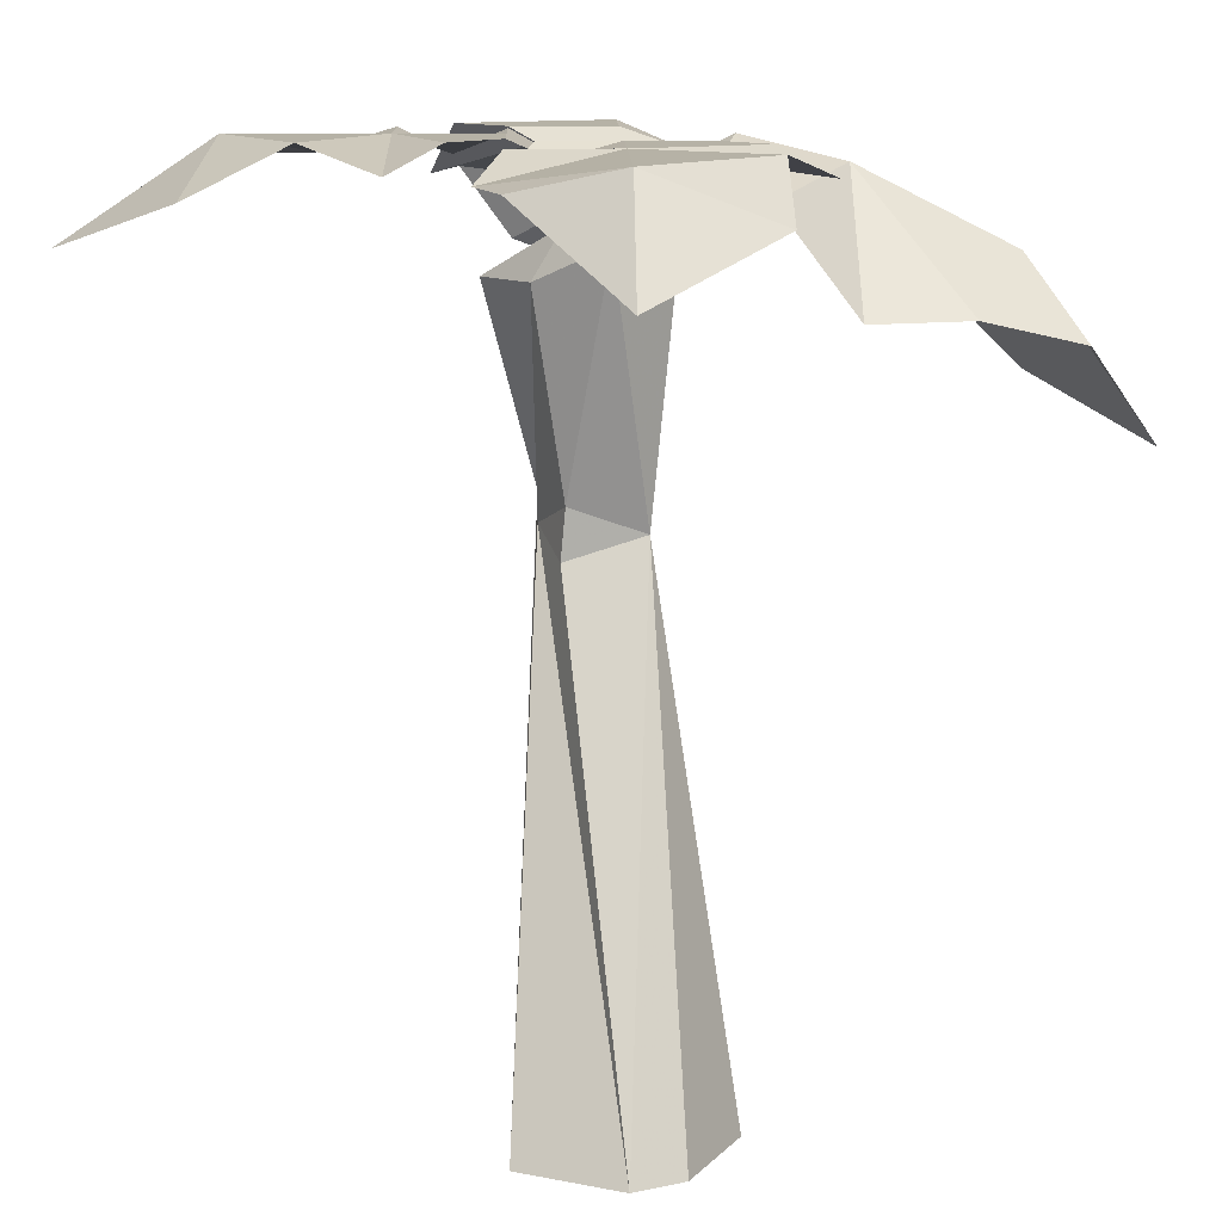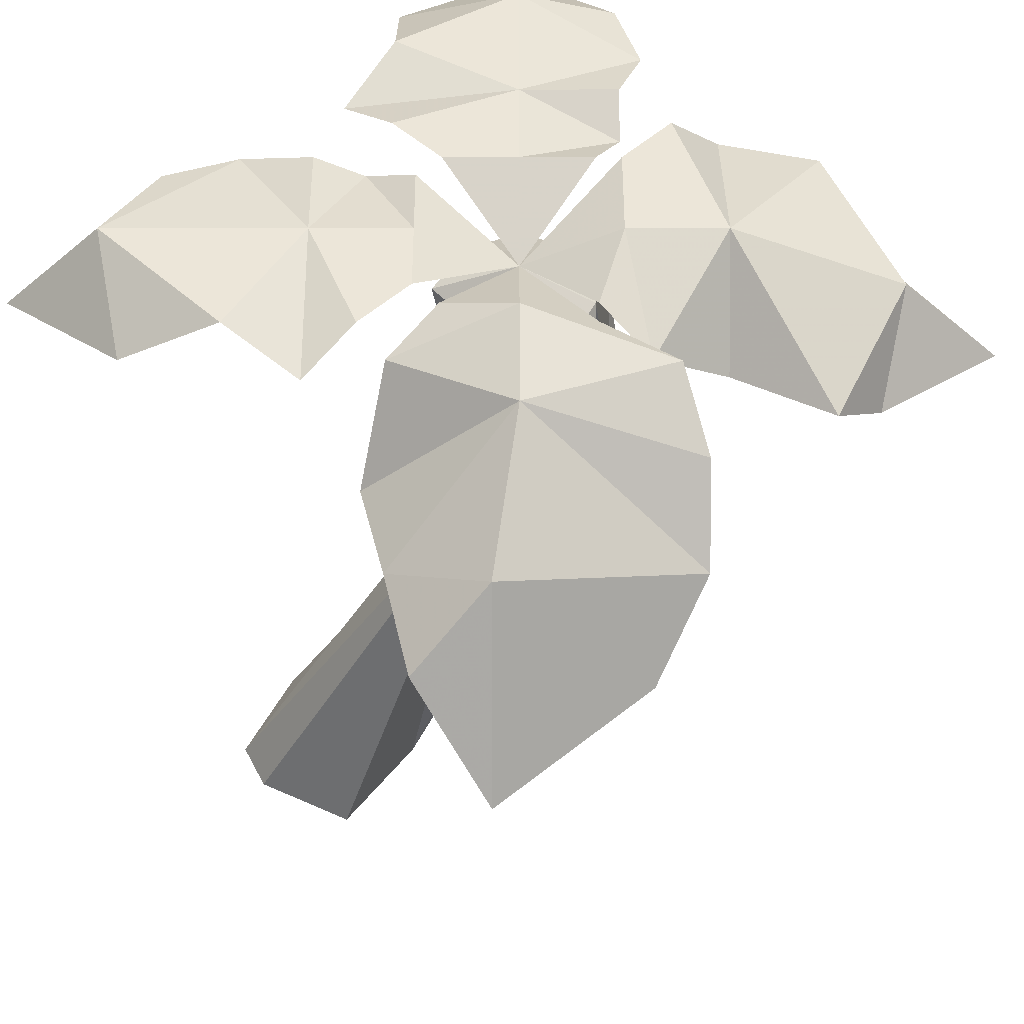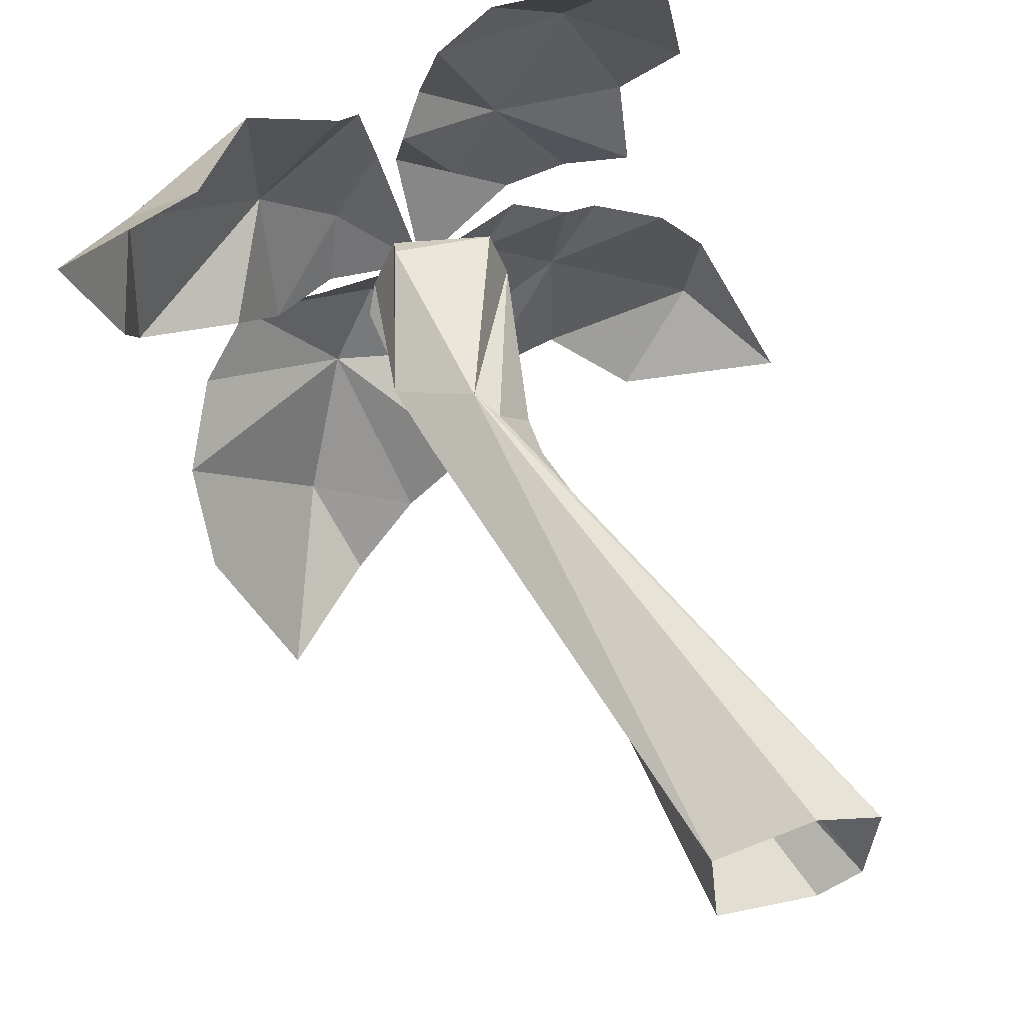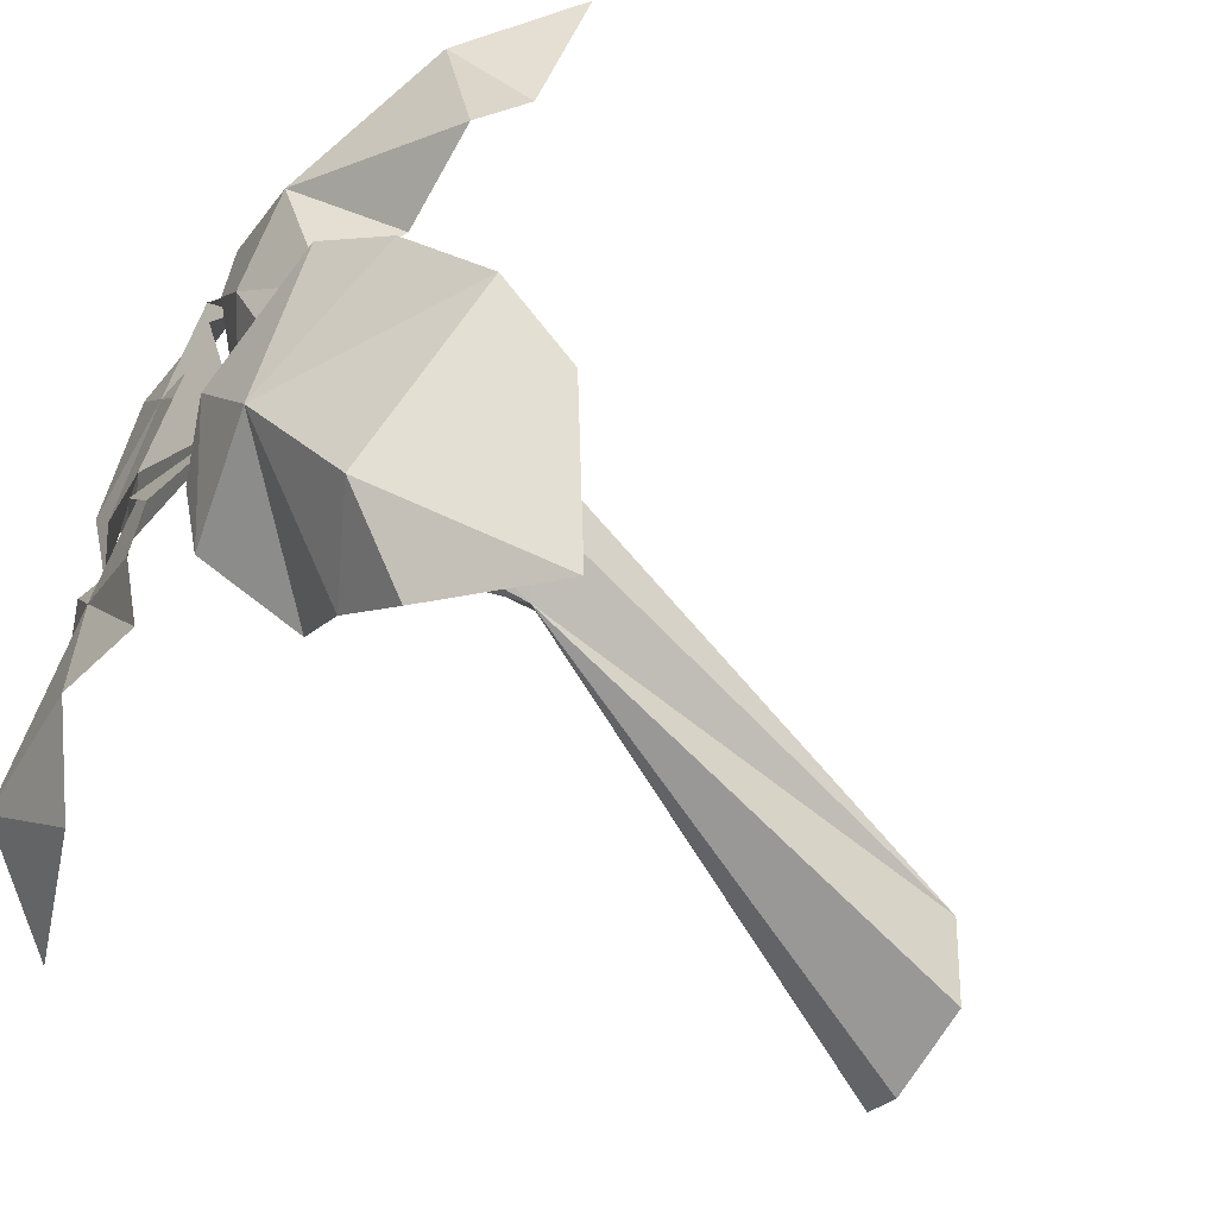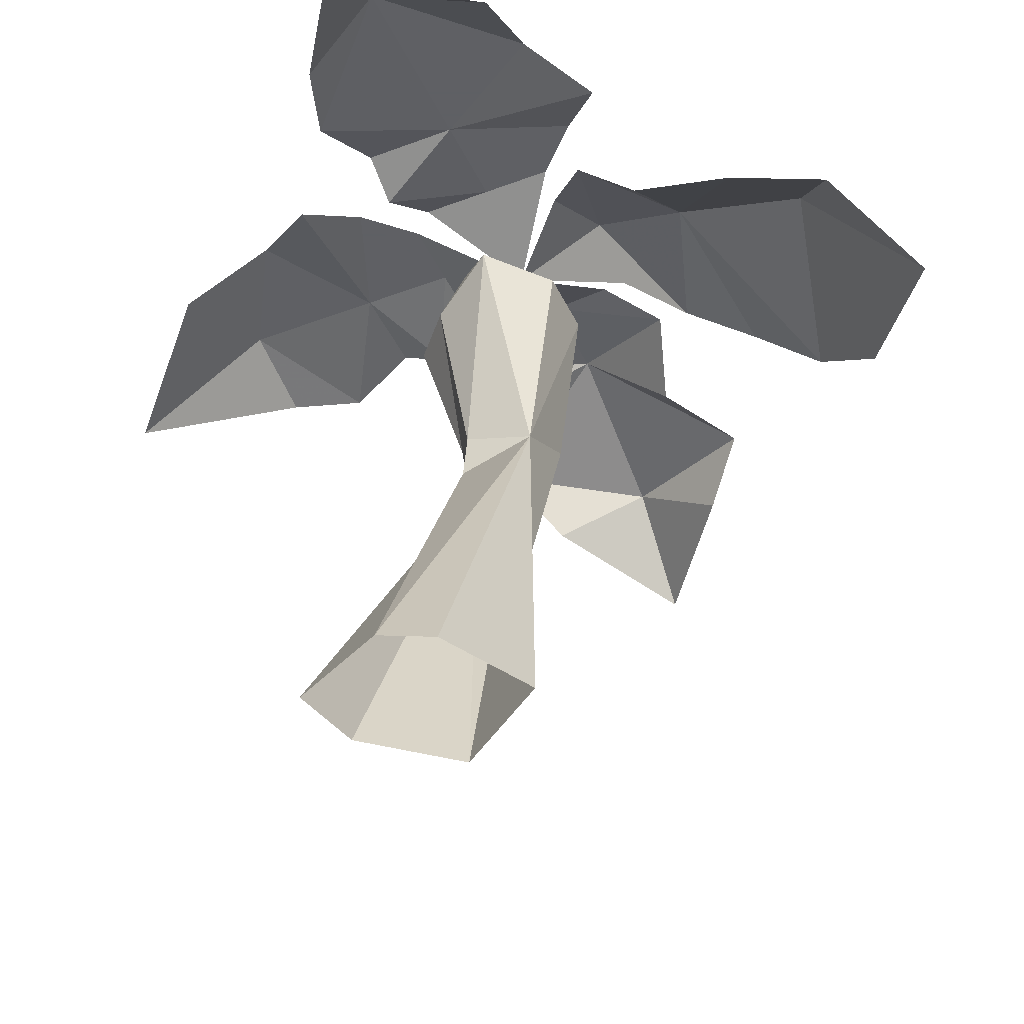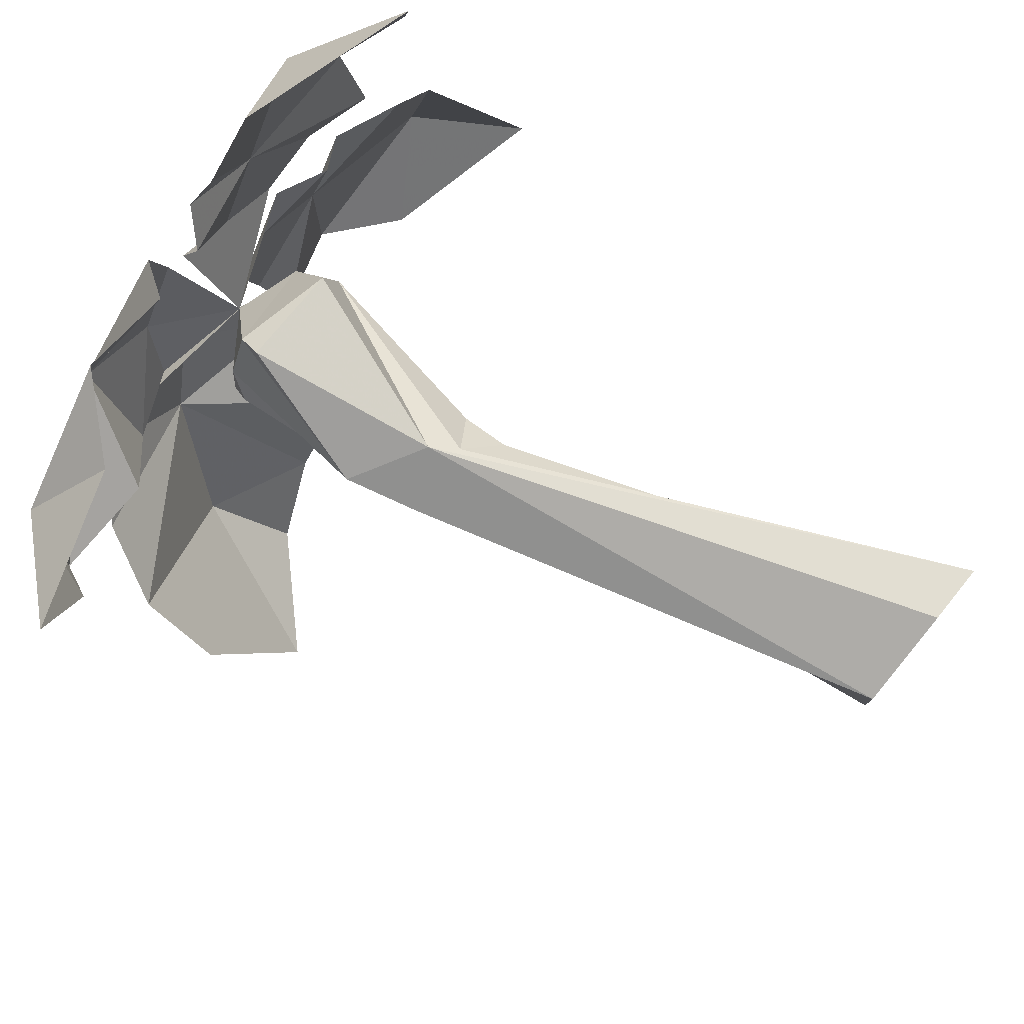
<metadata>
{"format":"obj","ext":"obj","renderer":"f3d","projection":"perspective","resolution":1024,"background":"white","views":[{"elev":12.2,"azim":119.6,"up":"+Y"},{"elev":49.5,"azim":-149.3,"up":"+Y"},{"elev":53.8,"azim":-14.7,"up":"+Z"},{"elev":-59.8,"azim":-119.2,"up":"+Z"},{"elev":-43.2,"azim":144.8,"up":"+Y"},{"elev":78.0,"azim":-50.9,"up":"+Z"}]}
</metadata>
<code>
o Geod0.Geod0.009_Geod0.015
v 0.004019 0.03719 -0.009138
v -0.005772 0.03951 -0.000613
v 0.008369 0.03836 0.000432
v 0.01199 0.03486 -0.007127
v 2.4e-05 0.03951 -0.006763
v 0 0.03951 -0
v 0.007991 0.03951 -0.004751
v -0.004152 0.03836 -0.006984
v 0.002376 0.03951 0.003996
v 0.005953 0.03836 0.003209
v -0.004962 0.03951 -0.003798
v -0.003996 0.03951 0.002376
v 0.000378 0.03836 0.005183
v -0.002219 0.03951 0.005364
v -0.01276 0.03836 0.003539
v -0.01199 0.03951 0.007127
v -0.01042 0.03951 0.01431
v -0.009611 0.03951 0.01112
v -0.01183 0.03719 0.01649
v -0.01594 0.03719 0.002729
v -0.01836 0.03486 0.005507
v -0.02354 0.03486 0.005884
v -0.01598 0.03951 0.009502
v -0.02298 0.03603 0.01366
v -0.0196 0.03371 0.01706
v -0.01641 0.03719 0.01787
v -0.02698 0.03139 0.01604
v -0.02435 0.03254 0.00907
v -0.002611 0.03951 0.00696
v -0.008604 0.03951 0.01052
v -0.005616 0.03951 0.008747
v -0.008423 0.03836 0.01312
v 0.003761 0.03836 0.00858
v 0.000575 0.03951 0.00777
v -0.00324 0.03951 0.01274
v -0.007236 0.03951 0.01512
v -0.00645 0.03836 0.01869
v -0.003672 0.03836 0.02111
v 0.003886 0.03486 0.02473
v 0.003539 0.03951 0.01276
v -0.01037 0.03951 0.000755
v -0.01336 0.03836 0.002532
v -0.01274 0.03836 -0.00324
v -0.006763 0.03836 -2.4e-05
v -0.005953 0.03719 -0.003209
v -0.01755 0.03836 0.002321
v -0.02031 0.03603 -7.8e-05
v -0.006749 0.03254 -0.006803
v -0.01012 0.03254 -0.01021
v -0.0153 0.03486 -0.009832
v -0.0221 0.03254 -0.003084
v -0.02188 0.02906 -0.00726
v -0.0135 0.03139 -0.01361
v -0.01826 0.02674 -0.01482
v 0.005915 0.03719 0.01675
v 0.000323 0.03951 0.01874
v -0.01098 0.03486 0.006528
v -0.007205 0.02324 0.008328
v -0.004097 0.03371 0.006753
v -0.009845 0.03486 0.009353
v -0.005027 0.03371 0.009737
v -0.004806 0.03603 0.005561
v -0.004354 0.03533 0.003111
v -0.005393 0.02441 0.00591
v -0.01118 0.03486 0.003941
v -0.01157 0.03371 0.005537
v -0.01176 0.02674 0.007513
v -0.01001 0.03371 0.009995
v 0.005364 -0 0.002219
v -0.002988 0 0.001777
v -0.002376 -0 -0.003996
v -0.00717 0.02324 0.002922
v 0.002808 -0 -0.004373
v -0.01075 0.02324 0.006914
v -0.008212 0.02441 0.008927
v 0.002016 -0 0.003391
v -0.01058 0.02557 0.004948
v 0.004986 -0 -0.002964
v -0.005283 0.02207 0.006095
v -0.008172 0.03486 0.002154
v -0.007991 0.03719 0.004751
v 0.004019 0.03719 -0.009138
v -0.005772 0.03951 -0.000613
v 0.008369 0.03836 0.000432
v 0.01199 0.03486 -0.007127
v 2.4e-05 0.03951 -0.006763
v 0 0.03951 -0
v 0.007991 0.03951 -0.004751
v -0.004152 0.03836 -0.006984
v 0.002376 0.03951 0.003996
v 0.005953 0.03836 0.003209
v -0.004962 0.03951 -0.003798
v -0.003996 0.03951 0.002376
v 0.000378 0.03836 0.005183
v -0.002219 0.03951 0.005364
v -0.01276 0.03836 0.003539
v -0.01199 0.03951 0.007127
v -0.01042 0.03951 0.01431
v -0.009611 0.03951 0.01112
v -0.01183 0.03719 0.01649
v -0.01594 0.03719 0.002729
v -0.01836 0.03486 0.005507
v -0.02354 0.03486 0.005884
v -0.01598 0.03951 0.009502
v -0.02298 0.03603 0.01366
v -0.0196 0.03371 0.01706
v -0.01641 0.03719 0.01787
v -0.02698 0.03139 0.01604
v -0.02435 0.03254 0.00907
v -0.002611 0.03951 0.00696
v -0.008604 0.03951 0.01052
v -0.005616 0.03951 0.008747
v -0.008423 0.03836 0.01312
v 0.003761 0.03836 0.00858
v 0.000575 0.03951 0.00777
v -0.00324 0.03951 0.01274
v -0.007236 0.03951 0.01512
v -0.00645 0.03836 0.01869
v -0.003672 0.03836 0.02111
v 0.003886 0.03486 0.02473
v 0.003539 0.03951 0.01276
v -0.01037 0.03951 0.000755
v -0.01336 0.03836 0.002532
v -0.01274 0.03836 -0.00324
v -0.006763 0.03836 -2.4e-05
v -0.005953 0.03719 -0.003209
v -0.01755 0.03836 0.002321
v -0.02031 0.03603 -7.8e-05
v -0.006749 0.03254 -0.006803
v -0.01012 0.03254 -0.01021
v -0.0153 0.03486 -0.009832
v -0.0221 0.03254 -0.003084
v -0.02188 0.02906 -0.00726
v -0.0135 0.03139 -0.01361
v -0.01826 0.02674 -0.01482
v 0.005915 0.03719 0.01675
v 0.000323 0.03951 0.01874
v -0.007991 0.03719 0.004751
f 1 7 4
f 2 81 12
f 12 81 14
f 7 3 4
f 7 10 3
f 7 1 5
f 7 5 6
f 7 6 10
f 5 8 6
f 6 9 10
f 8 11 6
f 11 2 12
f 11 12 6
f 6 12 13
f 6 13 9
f 13 12 14
f 81 16 18
f 81 15 16
f 15 20 16
f 16 17 18
f 16 23 17
f 16 20 23
f 23 19 17
f 23 26 19
f 23 20 21
f 23 21 22
f 22 24 23
f 23 24 26
f 24 25 26
f 24 27 25
f 24 28 27
f 24 22 28
f 81 30 31
f 81 31 29
f 31 34 29
f 31 35 34
f 31 30 32
f 31 32 35
f 35 33 34
f 35 40 33
f 35 56 40
f 35 32 36
f 35 36 37
f 37 56 35
f 37 38 56
f 38 39 56
f 56 55 40
f 81 41 42
f 81 44 41
f 41 46 42
f 41 43 46
f 41 44 45
f 41 45 43
f 43 47 46
f 43 51 47
f 43 45 48
f 43 48 49
f 43 49 50
f 43 50 51
f 50 52 51
f 50 54 52
f 50 49 53
f 50 53 54
f 55 56 39
f 82 85 88
f 83 93 138
f 93 95 138
f 88 85 84
f 88 84 91
f 88 86 82
f 88 87 86
f 88 91 87
f 86 87 89
f 87 91 90
f 89 87 92
f 92 93 83
f 92 87 93
f 87 94 93
f 87 90 94
f 94 95 93
f 138 99 97
f 138 97 96
f 96 97 101
f 97 99 98
f 97 98 104
f 97 104 101
f 104 98 100
f 104 100 107
f 104 102 101
f 104 103 102
f 103 104 105
f 104 107 105
f 105 107 106
f 105 106 108
f 105 108 109
f 105 109 103
f 138 112 111
f 138 110 112
f 112 110 115
f 112 115 116
f 112 113 111
f 112 116 113
f 116 115 114
f 116 114 121
f 116 121 137
f 116 117 113
f 116 118 117
f 118 116 137
f 118 137 119
f 119 137 120
f 137 121 136
f 138 123 122
f 138 122 125
f 122 123 127
f 122 127 124
f 122 126 125
f 122 124 126
f 124 127 128
f 124 128 132
f 124 129 126
f 124 130 129
f 124 131 130
f 124 132 131
f 131 132 133
f 131 133 135
f 131 134 130
f 131 135 134
f 136 120 137
f 71 72 73
f 57 81 65
f 64 59 58
f 58 59 75
f 61 60 68
f 61 62 60
f 61 75 59
f 59 62 61
f 63 62 59
f 63 59 64
f 63 64 72
f 77 65 72
f 67 68 60
f 67 60 57
f 67 57 77
f 58 69 78
f 69 58 75
f 76 69 75
f 70 77 72
f 70 72 71
f 74 67 77
f 74 75 67
f 75 74 70
f 75 70 76
f 74 77 70
f 75 68 67
f 75 61 68
f 79 64 58
f 79 72 64
f 78 79 58
f 72 79 78
f 72 78 73
f 80 65 81
f 80 81 63
f 80 63 72
f 80 72 65
f 62 81 60
f 57 60 81
f 63 81 62
f 66 57 65
f 77 66 65
f 77 57 66

</code>
